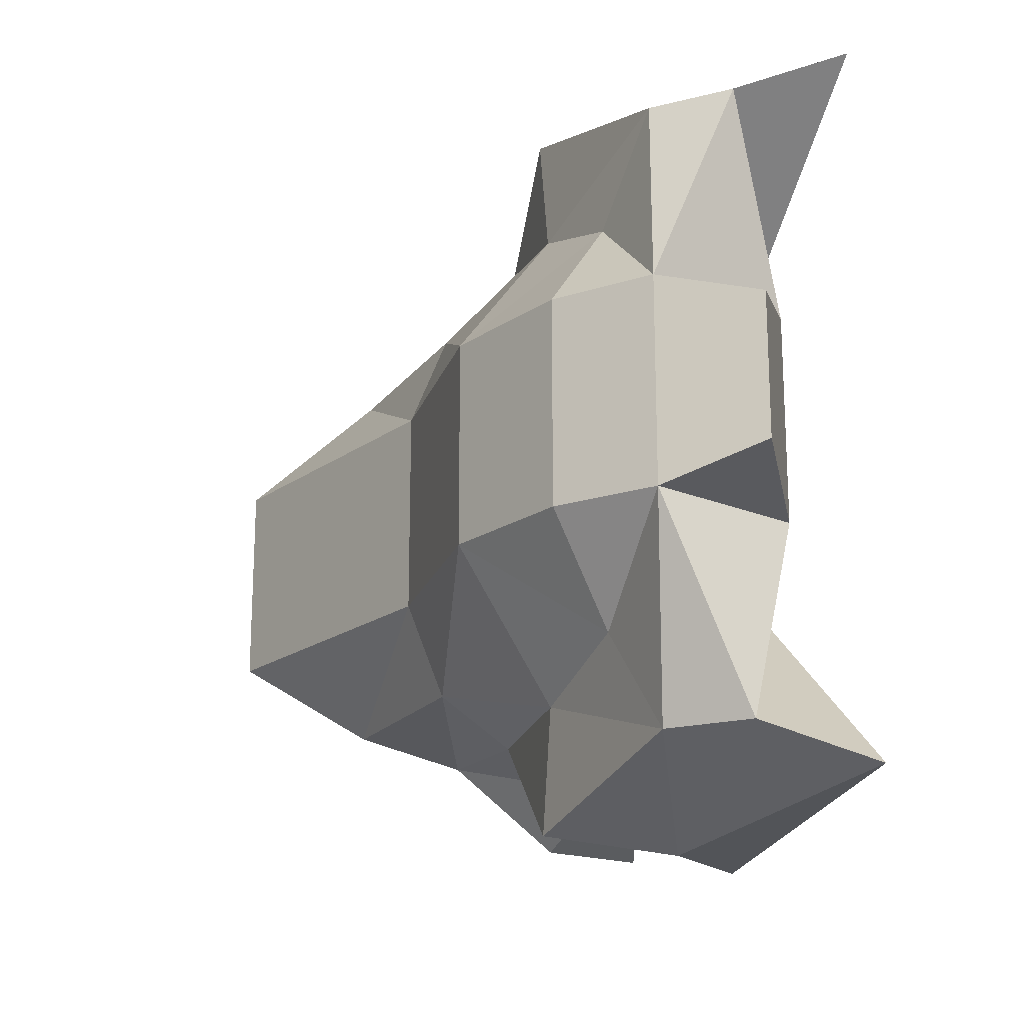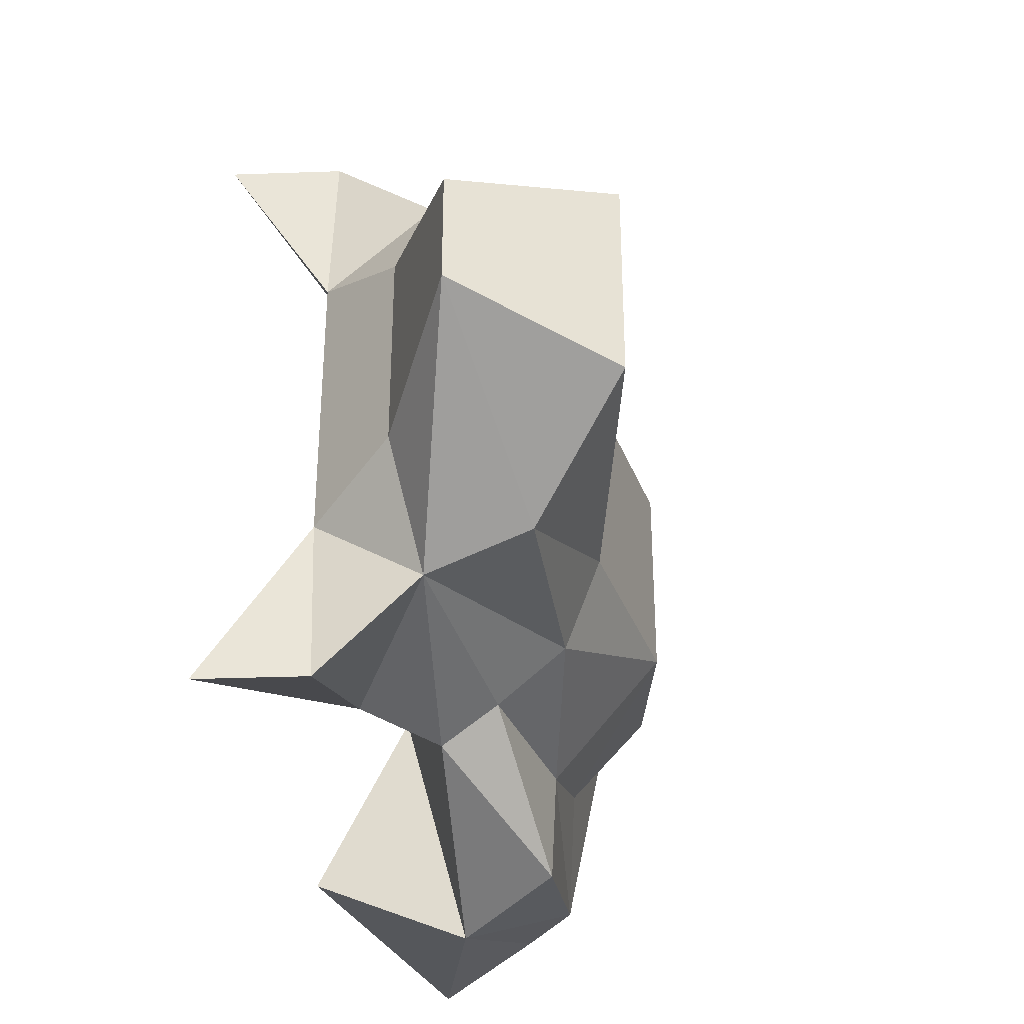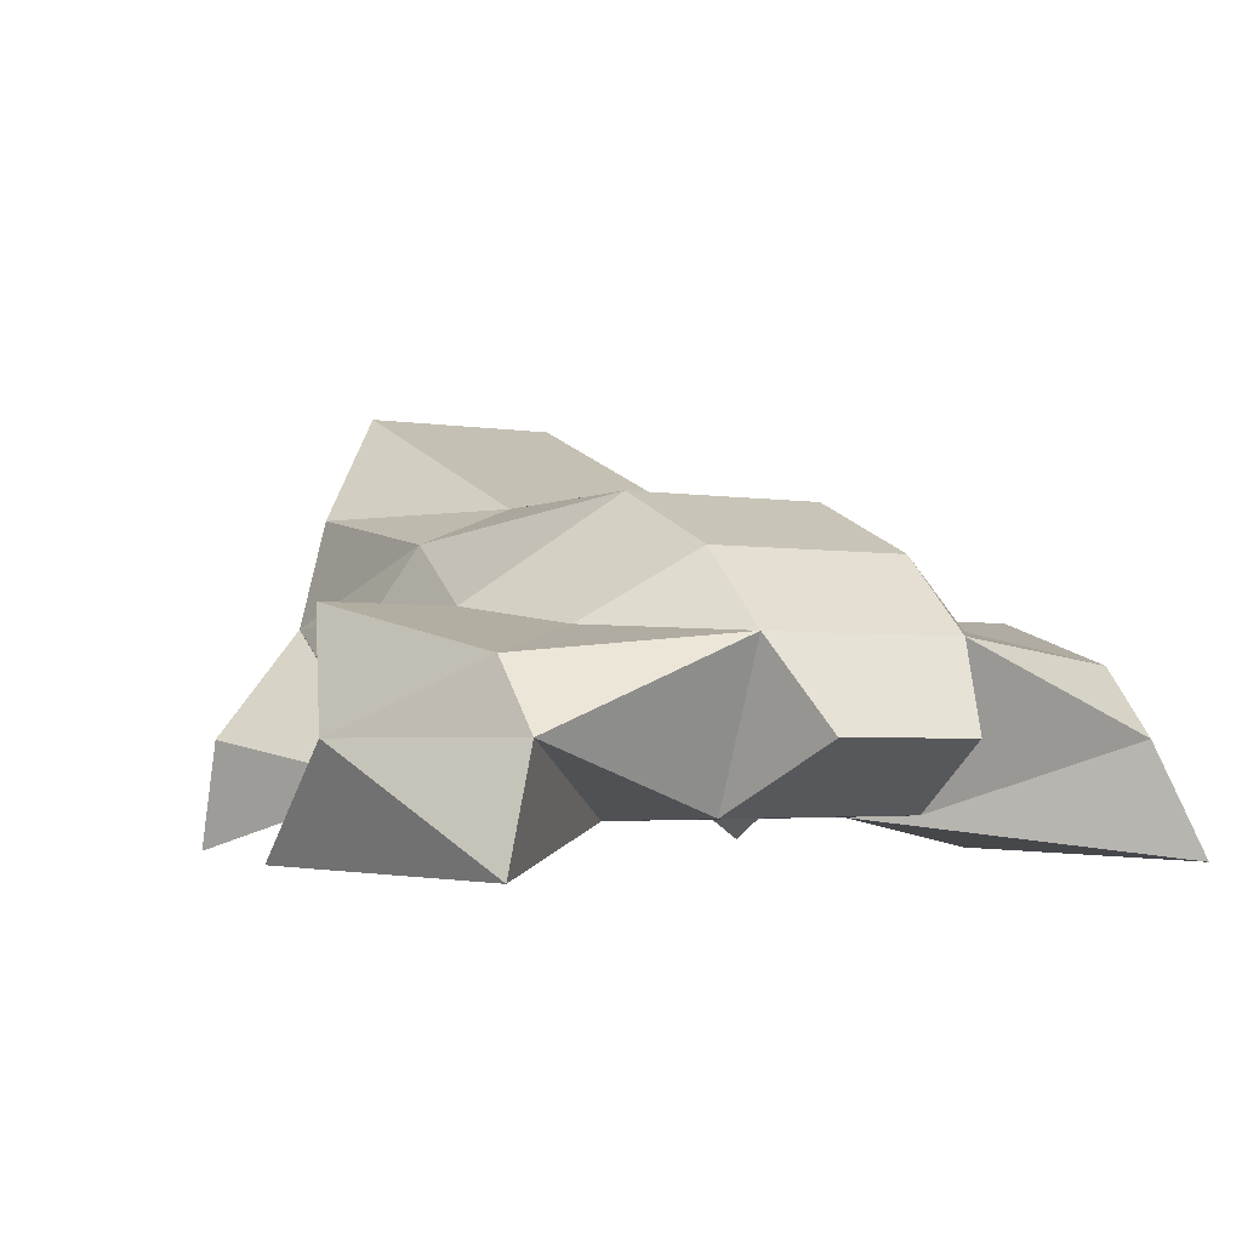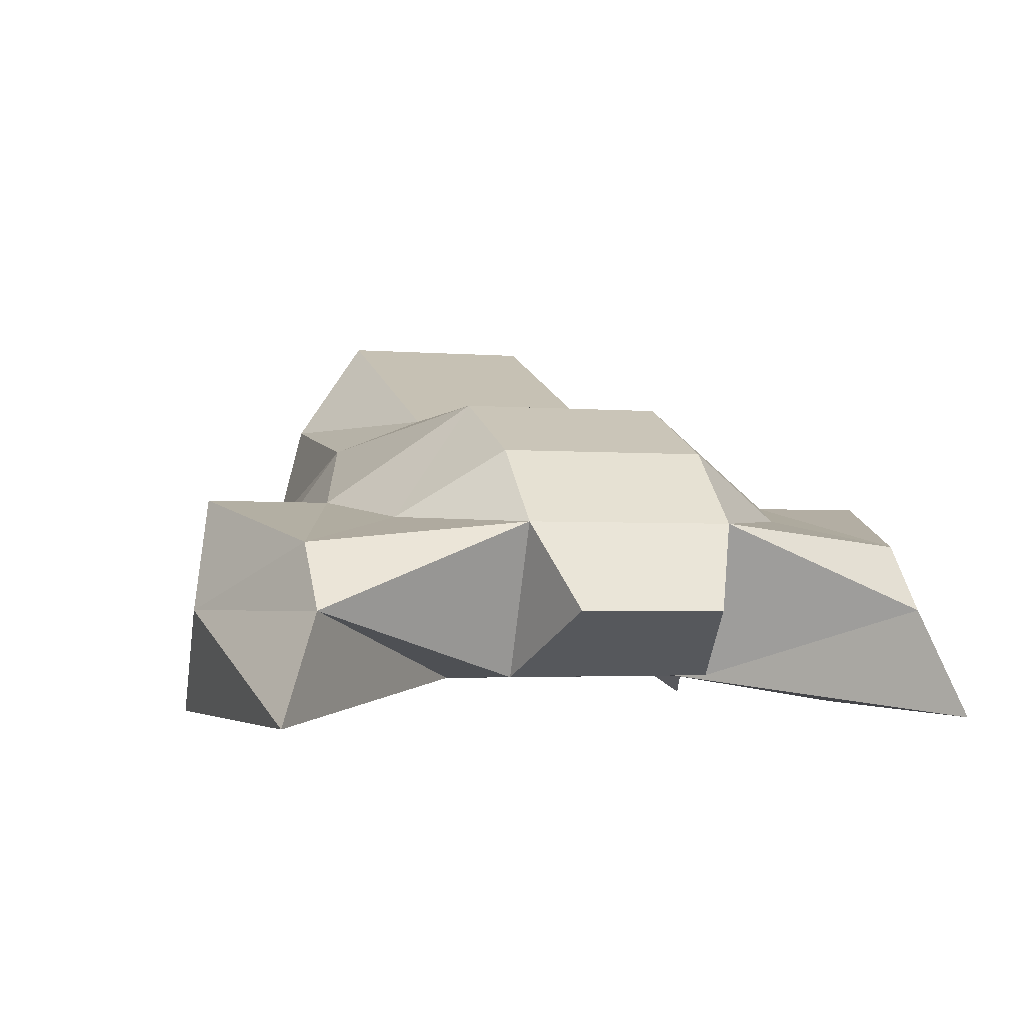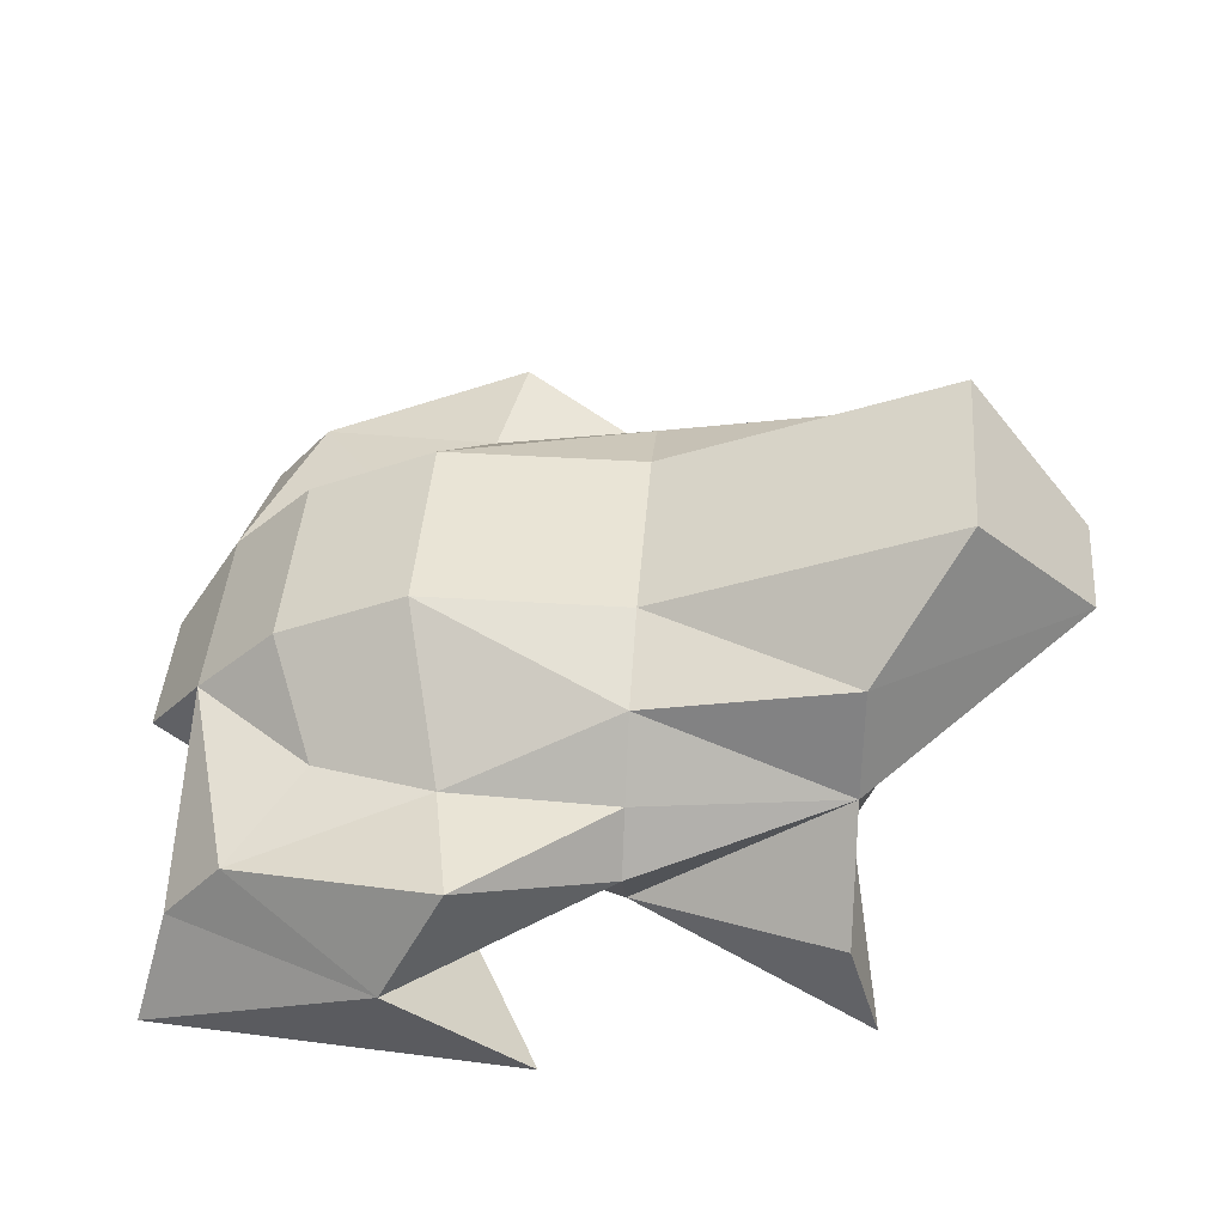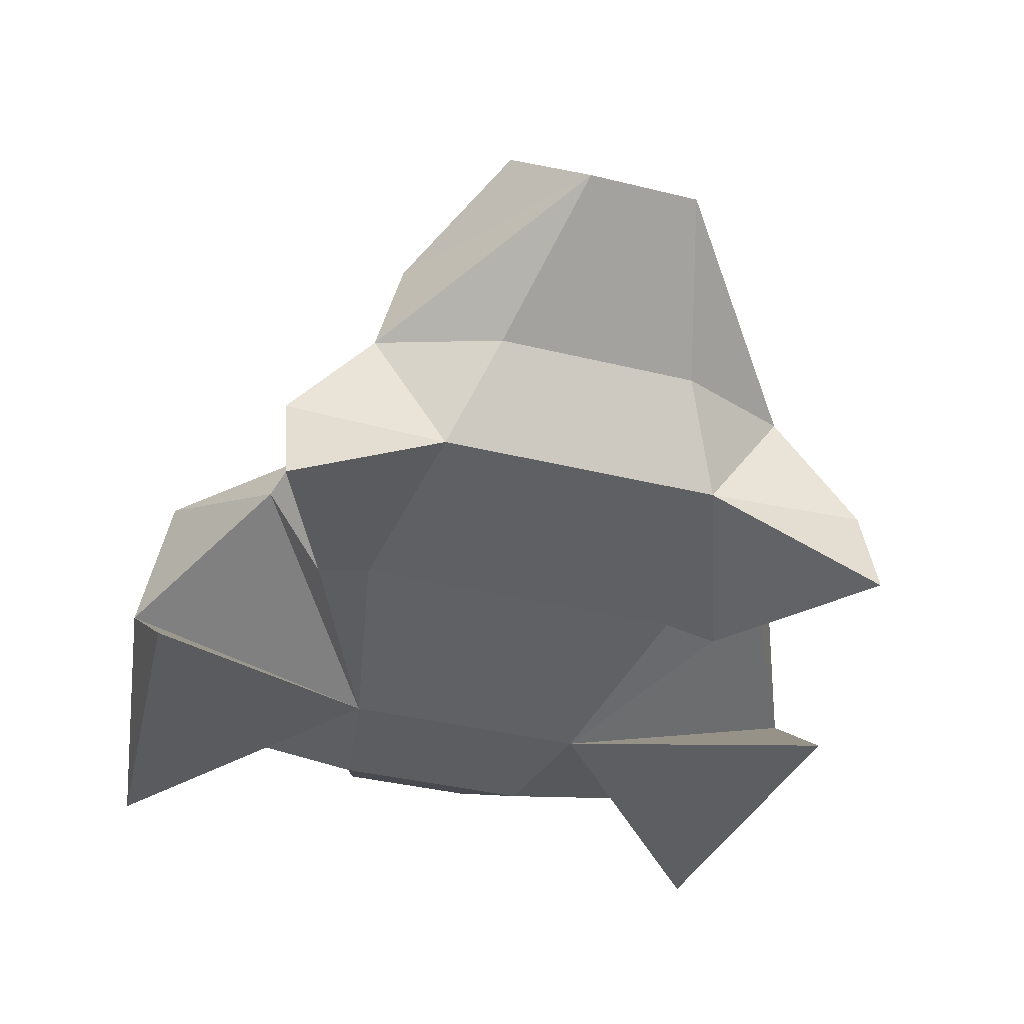
<metadata>
{"format":"obj","ext":"obj","renderer":"f3d","projection":"perspective","resolution":1024,"background":"white","views":[{"elev":-19.5,"azim":-105.8,"up":"+Z"},{"elev":-34.6,"azim":109.1,"up":"+Z"},{"elev":-2.8,"azim":-121.3,"up":"+Y"},{"elev":-2.5,"azim":-107.5,"up":"+Y"},{"elev":42.7,"azim":4.3,"up":"+Y"},{"elev":-37.5,"azim":72.5,"up":"+Y"}]}
</metadata>
<code>
o Cube
v 0.1808 0.1226 -0.164
v 0.1808 0.1226 0.164
v -0.1794 0.1226 0.1848
v -0.1794 0.1226 -0.1848
v 0.164 0.2929 -0.1036
v 0.164 0.2929 0.1036
v -0.09874 0.2286 0.1083
v -0.09874 0.2286 -0.1083
v 0.164 0.1763 -0.07666
v 0.164 0.1763 0.07666
v 0.05468 0.1581 -0.119
v 0.01826 0.1226 -0.2
v 0.164 0.1793 -0.164
v 0.164 0.2361 -0.1181
v 0.05468 0.1581 0.119
v 0.01826 0.1226 0.2
v 0.164 0.1793 0.164
v 0.164 0.2361 0.1181
v -0.1312 0.1447 0.05468
v -0.1312 0.1447 -0.05468
v -0.164 0.1793 0.164
v -0.1336 0.214 0.164
v -0.164 0.1793 -0.164
v -0.1336 0.214 -0.164
v 0.21 0.3542 -0.05468
v 0.21 0.3542 0.05468
v 0.05468 0.2733 -0.1045
v -0.03407 0.2387 -0.1304
v 0.05468 0.2733 0.1045
v -0.03407 0.2387 0.1304
v -0.1227 0.2636 0.05468
v -0.1227 0.2636 -0.05468
v 0.05468 0.164 -0.09039
v -0.05468 0.142 -0.06741
v 0.05468 0.164 0.09039
v -0.05468 0.142 0.06741
v 0.05468 0.2929 -0.05468
v 0.05468 0.2929 0.05468
v -0.05468 0.2929 -0.05468
v -0.05468 0.2929 0.05468
v 0.1953 0.2282 -0.05468
v 0.1953 0.2282 0.05468
v 0.274 0.2852 -0.03002
v 0.274 0.2852 0.03002
v 0.05468 0.2052 0.15
v -0.05468 0.1793 0.2072
v 0.05468 0.2361 0.1312
v -0.02261 0.2395 0.1943
v -0.196 0.1793 0.03777
v -0.196 0.1793 -0.03777
v -0.164 0.2245 0.05468
v -0.164 0.2245 -0.05468
v 0.05468 0.2361 -0.1312
v -0.02261 0.2395 -0.1943
v 0.05468 0.2052 -0.15
v -0.05468 0.1793 -0.2072
f 3 36 16
f 40 31 7
f 44 26 6
f 48 30 22
f 52 32 8
f 56 12 4
f 34 36 19
f 1 9 11
f 11 33 34
f 9 10 35
f 33 35 36
f 10 2 15
f 35 15 36
f 26 38 6
f 38 40 29
f 5 27 37
f 25 37 38
f 27 28 39
f 37 39 40
f 28 8 39
f 39 32 31
f 1 13 9
f 9 41 42
f 41 43 44
f 14 5 43
f 43 25 44
f 16 46 3
f 46 48 22
f 2 17 15
f 55 34 56
f 45 47 48
f 18 6 29
f 47 29 30
f 20 50 52
f 52 23 20
f 21 19 36
f 19 49 50
f 21 22 51
f 49 51 52
f 22 7 51
f 51 31 32
f 28 54 24
f 54 56 24
f 5 14 27
f 27 53 28
f 53 55 54
f 13 1 11
f 55 11 34
f 36 3 21
f 30 40 7
f 18 44 6
f 30 7 22
f 24 52 8
f 23 56 4
f 23 34 20
f 20 34 19
f 9 33 11
f 45 36 15
f 33 9 35
f 34 33 36
f 35 10 15
f 45 46 36
f 38 29 6
f 40 30 29
f 25 5 37
f 26 25 38
f 37 27 39
f 38 37 40
f 8 32 39
f 40 39 31
f 2 10 17
f 10 42 18
f 10 9 42
f 18 42 44
f 42 41 44
f 5 25 43
f 25 26 44
f 46 21 3
f 21 46 22
f 15 18 45
f 16 36 46
f 18 47 45
f 46 45 48
f 47 18 29
f 48 47 30
f 52 24 23
f 51 19 21
f 20 19 50
f 19 51 49
f 50 49 52
f 7 31 51
f 52 51 32
f 8 28 24
f 56 23 24
f 14 53 27
f 53 54 28
f 53 14 55
f 55 56 54
f 13 11 14
f 12 56 34
f 14 9 13
f 9 14 41
f 14 43 41
f 34 23 4
f 12 34 4
f 11 55 14
f 18 17 10
f 18 15 17

</code>
